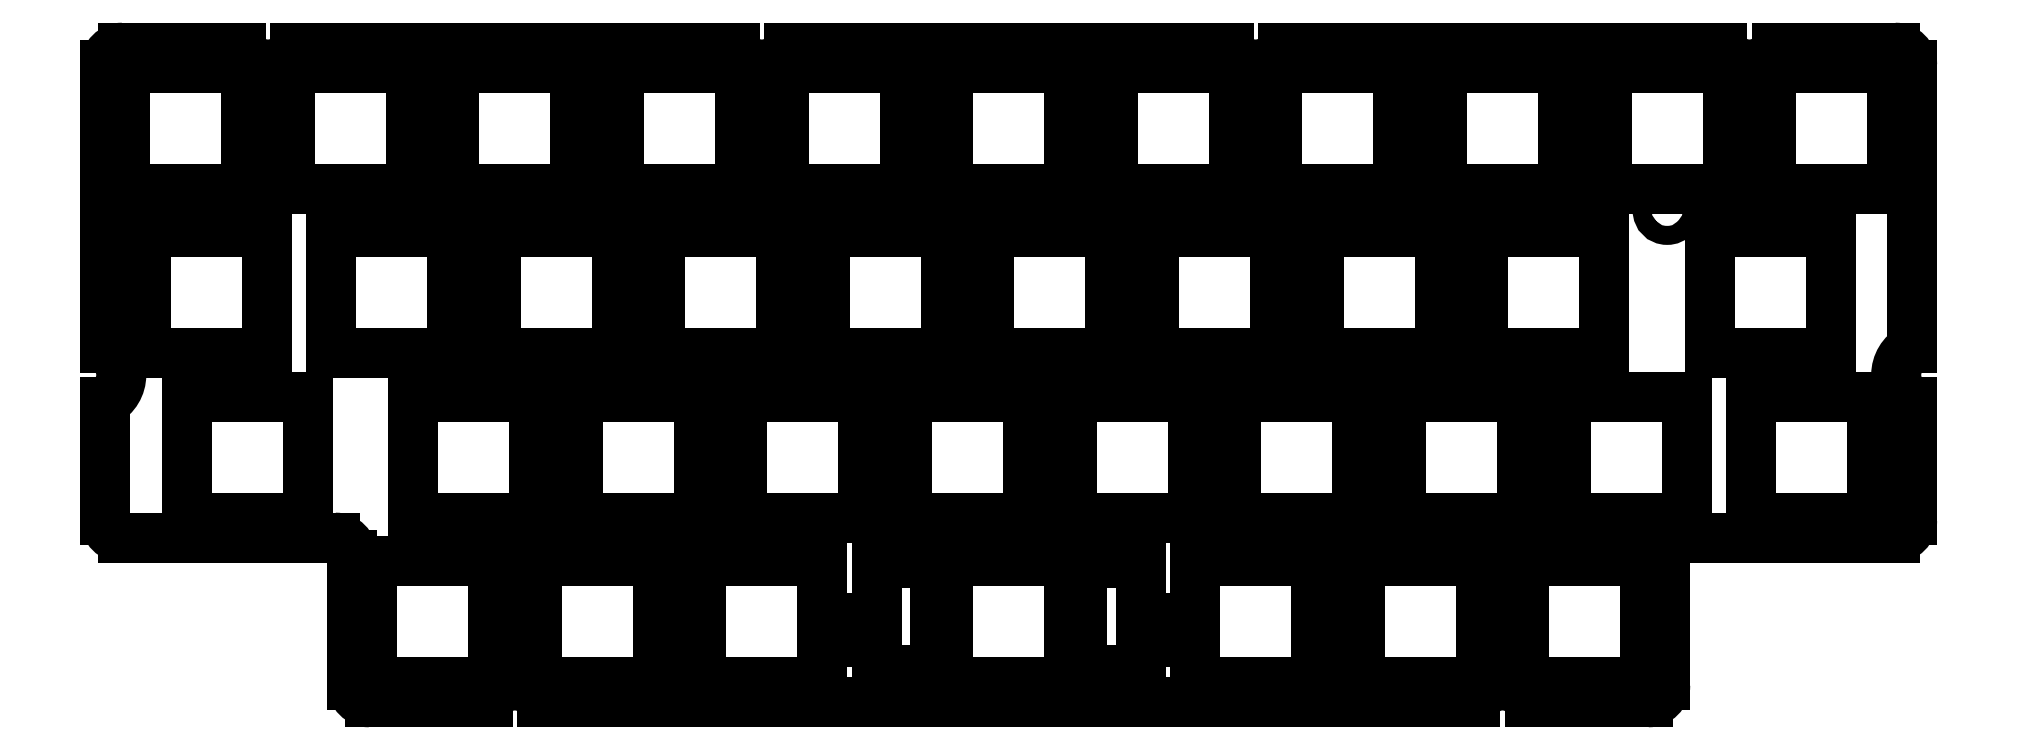
<metadata>
{"format":"dxf","ext":"dxf","renderer":"ezdxf+matplotlib","layout":"modelspace","background":"white","min_lineweight":24,"dpi":150}
</metadata>
<code>
0
SECTION
2
ENTITIES
0
LINE
8
Shape1612
10
883.7
20
-1179
30
0
11
528.1
21
-1179
31
0
0
LINE
8
Shape1613
10
528.1
20
-1179
30
0
11
528.1
21
-823.2
31
0
0
LINE
8
Shape1614
10
528.1
20
-823.2
30
0
11
883.7
21
-823.2
31
0
0
LINE
8
Shape1615
10
883.7
20
-823.2
30
0
11
883.7
21
-1179
31
0
0
LINE
8
Shape1616
10
-1891
20
-823.2
30
0
11
-1536
21
-823.2
31
0
0
LINE
8
Shape1617
10
-1536
20
-823.2
30
0
11
-1536
21
-1179
31
0
0
LINE
8
Shape1618
10
-1536
20
-1179
30
0
11
-1891
21
-1179
31
0
0
LINE
8
Shape1619
10
-1891
20
-1179
30
0
11
-1891
21
-823.2
31
0
0
LINE
8
Shape1620
10
1496
20
-823.2
30
0
11
1851
21
-823.2
31
0
0
LINE
8
Shape1621
10
1851
20
-823.2
30
0
11
1851
21
-1179
31
0
0
LINE
8
Shape1622
10
1851
20
-1179
30
0
11
1496
21
-1179
31
0
0
LINE
8
Shape1623
10
1496
20
-1179
30
0
11
1496
21
-823.2
31
0
0
LINE
8
Shape1624
10
-1407
20
-823.2
30
0
11
-1052
21
-823.2
31
0
0
LINE
8
Shape1625
10
-1052
20
-823.2
30
0
11
-1052
21
-1179
31
0
0
LINE
8
Shape1626
10
-1052
20
-1179
30
0
11
-1407
21
-1179
31
0
0
LINE
8
Shape1627
10
-1407
20
-1179
30
0
11
-1407
21
-823.2
31
0
0
LINE
8
Shape1628
10
-197.7
20
-1059
30
0
11
-236.4
21
-1059
31
0
0
LINE
8
Shape1629
10
-236.4
20
-1059
30
0
11
-236.4
21
-1142
31
0
0
LINE
8
Shape1630
10
-236.4
20
-1142
30
0
11
-407.9
21
-1142
31
0
0
LINE
8
Shape1631
10
-407.9
20
-1142
30
0
11
-407.9
21
-1059
31
0
0
LINE
8
Shape1632
10
-407.9
20
-1059
30
0
11
-428.9
21
-1059
31
0
0
LINE
8
Shape1633
10
-428.9
20
-1059
30
0
11
-428.9
21
-988.4
31
0
0
LINE
8
Shape1634
10
-428.9
20
-988.4
30
0
11
-407.9
21
-988.4
31
0
0
LINE
8
Shape1635
10
-407.9
20
-988.4
30
0
11
-407.9
21
-829.1
31
0
0
LINE
8
Shape1636
10
-407.9
20
-829.1
30
0
11
-364.1
21
-829.1
31
0
0
LINE
8
Shape1637
10
-364.1
20
-829.1
30
0
11
-364.1
21
-798.6
31
0
0
LINE
8
Shape1638
10
-364.1
20
-798.6
30
0
11
-280.3
21
-798.6
31
0
0
LINE
8
Shape1639
10
-280.3
20
-798.6
30
0
11
-280.3
21
-829.1
31
0
0
LINE
8
Shape1640
10
-280.3
20
-829.1
30
0
11
-236.4
21
-829.1
31
0
0
LINE
8
Shape1641
10
-236.4
20
-829.1
30
0
11
-236.4
21
-942.6
31
0
0
LINE
8
Shape1642
10
-236.4
20
-942.6
30
0
11
-197.7
21
-942.6
31
0
0
LINE
8
Shape1643
10
-197.7
20
-942.6
30
0
11
-197.7
21
-823.2
31
0
0
LINE
8
Shape1644
10
-197.7
20
-823.2
30
0
11
157.9
21
-823.2
31
0
0
LINE
8
Shape1645
10
157.9
20
-823.2
30
0
11
157.9
21
-942.6
31
0
0
LINE
8
Shape1646
10
157.9
20
-942.6
30
0
11
196.6
21
-942.6
31
0
0
LINE
8
Shape1647
10
196.6
20
-942.6
30
0
11
196.6
21
-829.1
31
0
0
LINE
8
Shape1648
10
196.6
20
-829.1
30
0
11
240.4
21
-829.1
31
0
0
LINE
8
Shape1649
10
240.4
20
-829.1
30
0
11
240.4
21
-798.6
31
0
0
LINE
8
Shape1650
10
240.4
20
-798.6
30
0
11
324.3
21
-798.6
31
0
0
LINE
8
Shape1651
10
324.3
20
-798.6
30
0
11
324.3
21
-829.1
31
0
0
LINE
8
Shape1652
10
324.3
20
-829.1
30
0
11
368.1
21
-829.1
31
0
0
LINE
8
Shape1653
10
368.1
20
-829.1
30
0
11
368.1
21
-988.4
31
0
0
LINE
8
Shape1654
10
368.1
20
-988.4
30
0
11
389
21
-988.4
31
0
0
LINE
8
Shape1655
10
389
20
-988.4
30
0
11
389
21
-1059
31
0
0
LINE
8
Shape1656
10
389
20
-1059
30
0
11
368.1
21
-1059
31
0
0
LINE
8
Shape1657
10
368.1
20
-1059
30
0
11
368.1
21
-1142
31
0
0
LINE
8
Shape1658
10
368.1
20
-1142
30
0
11
196.6
21
-1142
31
0
0
LINE
8
Shape1659
10
196.6
20
-1142
30
0
11
196.6
21
-1059
31
0
0
LINE
8
Shape1660
10
196.6
20
-1059
30
0
11
157.9
21
-1059
31
0
0
LINE
8
Shape1661
10
157.9
20
-1059
30
0
11
157.9
21
-1179
31
0
0
LINE
8
Shape1662
10
157.9
20
-1179
30
0
11
-197.7
21
-1179
31
0
0
LINE
8
Shape1663
10
-197.7
20
-1179
30
0
11
-197.7
21
-1059
31
0
0
LINE
8
Shape1664
10
1012
20
-1179
30
0
11
1012
21
-823.2
31
0
0
LINE
8
Shape1665
10
1012
20
-823.2
30
0
11
1368
21
-823.2
31
0
0
LINE
8
Shape1666
10
1368
20
-823.2
30
0
11
1368
21
-1179
31
0
0
LINE
8
Shape1667
10
1368
20
-1179
30
0
11
1012
21
-1179
31
0
0
LINE
8
Shape1668
10
-567.9
20
-1179
30
0
11
-923.5
21
-1179
31
0
0
LINE
8
Shape1669
10
-923.5
20
-1179
30
0
11
-923.5
21
-823.2
31
0
0
LINE
8
Shape1670
10
-923.5
20
-823.2
30
0
11
-567.9
21
-823.2
31
0
0
LINE
8
Shape1671
10
-567.9
20
-823.2
30
0
11
-567.9
21
-1179
31
0
0
LINE
8
Shape1672
10
1375
20
144.5
30
0
11
1730
21
144.5
31
0
0
LINE
8
Shape1673
10
1730
20
144.5
30
0
11
1730
21
-211.1
31
0
0
LINE
8
Shape1674
10
1730
20
-211.1
30
0
11
1375
21
-211.1
31
0
0
LINE
8
Shape1675
10
1375
20
-211.1
30
0
11
1375
21
144.5
31
0
0
LINE
8
Shape1676
10
2093
20
628.4
30
0
11
2093
21
272.8
31
0
0
LINE
8
Shape1677
10
2093
20
272.8
30
0
11
1738
21
272.8
31
0
0
LINE
8
Shape1678
10
1738
20
272.8
30
0
11
1738
21
628.4
31
0
0
LINE
8
Shape1679
10
1738
20
628.4
30
0
11
2093
21
628.4
31
0
0
LINE
8
Shape1680
10
2577
20
272.8
30
0
11
2222
21
272.8
31
0
0
LINE
8
Shape1681
10
2222
20
272.8
30
0
11
2222
21
628.4
31
0
0
LINE
8
Shape1682
10
2222
20
628.4
30
0
11
2577
21
628.4
31
0
0
LINE
8
Shape1683
10
2577
20
628.4
30
0
11
2577
21
272.8
31
0
0
LINE
8
Shape1684
10
2040
20
144.5
30
0
11
2396
21
144.5
31
0
0
LINE
8
Shape1685
10
2396
20
144.5
30
0
11
2396
21
-211.1
31
0
0
LINE
8
Shape1686
10
2396
20
-211.1
30
0
11
2040
21
-211.1
31
0
0
LINE
8
Shape1687
10
2040
20
-211.1
30
0
11
2040
21
144.5
31
0
0
LINE
8
Shape1688
10
1610
20
628.4
30
0
11
1610
21
272.8
31
0
0
LINE
8
Shape1689
10
1610
20
272.8
30
0
11
1254
21
272.8
31
0
0
LINE
8
Shape1690
10
1254
20
272.8
30
0
11
1254
21
628.4
31
0
0
LINE
8
Shape1691
10
1254
20
628.4
30
0
11
1610
21
628.4
31
0
0
LINE
8
Shape1692
10
-1294
20
628.4
30
0
11
-1294
21
272.8
31
0
0
LINE
8
Shape1693
10
-1294
20
272.8
30
0
11
-1649
21
272.8
31
0
0
LINE
8
Shape1694
10
-1649
20
272.8
30
0
11
-1649
21
628.4
31
0
0
LINE
8
Shape1695
10
-1649
20
628.4
30
0
11
-1294
21
628.4
31
0
0
LINE
8
Shape1696
10
-1778
20
628.4
30
0
11
-1778
21
272.8
31
0
0
LINE
8
Shape1697
10
-1778
20
272.8
30
0
11
-2133
21
272.8
31
0
0
LINE
8
Shape1698
10
-2133
20
272.8
30
0
11
-2133
21
628.4
31
0
0
LINE
8
Shape1699
10
-2133
20
628.4
30
0
11
-1778
21
628.4
31
0
0
LINE
8
Shape1700
10
-2557
20
144.5
30
0
11
-2201
21
144.5
31
0
0
LINE
8
Shape1701
10
-2201
20
144.5
30
0
11
-2201
21
-211.1
31
0
0
LINE
8
Shape1702
10
-2201
20
-211.1
30
0
11
-2557
21
-211.1
31
0
0
LINE
8
Shape1703
10
-2557
20
-211.1
30
0
11
-2557
21
144.5
31
0
0
LINE
8
Shape1704
10
-2261
20
628.4
30
0
11
-2261
21
272.8
31
0
0
LINE
8
Shape1705
10
-2261
20
272.8
30
0
11
-2617
21
272.8
31
0
0
LINE
8
Shape1706
10
-2617
20
272.8
30
0
11
-2617
21
628.4
31
0
0
LINE
8
Shape1707
10
-2617
20
628.4
30
0
11
-2261
21
628.4
31
0
0
LINE
8
Shape1708
10
-802.5
20
-695
30
0
11
-802.5
21
-339.4
31
0
0
LINE
8
Shape1709
10
-802.5
20
-339.4
30
0
11
-446.9
21
-339.4
31
0
0
LINE
8
Shape1710
10
-446.9
20
-339.4
30
0
11
-446.9
21
-695
31
0
0
LINE
8
Shape1711
10
-446.9
20
-695
30
0
11
-802.5
21
-695
31
0
0
LINE
8
Shape1712
10
-2012
20
144.5
30
0
11
-1657
21
144.5
31
0
0
LINE
8
Shape1713
10
-1657
20
144.5
30
0
11
-1657
21
-211.1
31
0
0
LINE
8
Shape1714
10
-1657
20
-211.1
30
0
11
-2012
21
-211.1
31
0
0
LINE
8
Shape1715
10
-2012
20
-211.1
30
0
11
-2012
21
144.5
31
0
0
LINE
8
Shape1716
10
-318.7
20
-695
30
0
11
-318.7
21
-339.4
31
0
0
LINE
8
Shape1717
10
-318.7
20
-339.4
30
0
11
36.93
21
-339.4
31
0
0
LINE
8
Shape1718
10
36.93
20
-339.4
30
0
11
36.93
21
-695
31
0
0
LINE
8
Shape1719
10
36.93
20
-695
30
0
11
-318.7
21
-695
31
0
0
LINE
8
Shape1720
10
-930.8
20
-339.4
30
0
11
-930.8
21
-695
31
0
0
LINE
8
Shape1721
10
-930.8
20
-695
30
0
11
-1286
21
-695
31
0
0
LINE
8
Shape1722
10
-1286
20
-695
30
0
11
-1286
21
-339.4
31
0
0
LINE
8
Shape1723
10
-1286
20
-339.4
30
0
11
-930.8
21
-339.4
31
0
0
LINE
8
Shape1724
10
762.7
20
144.5
30
0
11
762.7
21
-211.1
31
0
0
LINE
8
Shape1725
10
762.7
20
-211.1
30
0
11
407.1
21
-211.1
31
0
0
LINE
8
Shape1726
10
407.1
20
-211.1
30
0
11
407.1
21
144.5
31
0
0
LINE
8
Shape1727
10
407.1
20
144.5
30
0
11
762.7
21
144.5
31
0
0
LINE
8
Shape1728
10
1005
20
-695
30
0
11
649.1
21
-695
31
0
0
LINE
8
Shape1729
10
649.1
20
-695
30
0
11
649.1
21
-339.4
31
0
0
LINE
8
Shape1730
10
649.1
20
-339.4
30
0
11
1005
21
-339.4
31
0
0
LINE
8
Shape1731
10
1005
20
-339.4
30
0
11
1005
21
-695
31
0
0
LINE
8
Shape1732
10
1126
20
628.4
30
0
11
1126
21
272.8
31
0
0
LINE
8
Shape1733
10
1126
20
272.8
30
0
11
770
21
272.8
31
0
0
LINE
8
Shape1734
10
770
20
272.8
30
0
11
770
21
628.4
31
0
0
LINE
8
Shape1735
10
770
20
628.4
30
0
11
1126
21
628.4
31
0
0
LINE
8
Shape1736
10
-76.74
20
144.5
30
0
11
278.9
21
144.5
31
0
0
LINE
8
Shape1737
10
278.9
20
144.5
30
0
11
278.9
21
-211.1
31
0
0
LINE
8
Shape1738
10
278.9
20
-211.1
30
0
11
-76.74
21
-211.1
31
0
0
LINE
8
Shape1739
10
-76.74
20
-211.1
30
0
11
-76.74
21
144.5
31
0
0
LINE
8
Shape1740
10
1133
20
-695
30
0
11
1133
21
-339.4
31
0
0
LINE
8
Shape1741
10
1133
20
-339.4
30
0
11
1489
21
-339.4
31
0
0
LINE
8
Shape1742
10
1489
20
-339.4
30
0
11
1489
21
-695
31
0
0
LINE
8
Shape1743
10
1489
20
-695
30
0
11
1133
21
-695
31
0
0
LINE
8
Shape1744
10
891
20
-211.1
30
0
11
891
21
144.5
31
0
0
LINE
8
Shape1745
10
891
20
144.5
30
0
11
1247
21
144.5
31
0
0
LINE
8
Shape1746
10
1247
20
144.5
30
0
11
1247
21
-211.1
31
0
0
LINE
8
Shape1747
10
1247
20
-211.1
30
0
11
891
21
-211.1
31
0
0
LINE
8
Shape1748
10
2517
20
-339.4
30
0
11
2517
21
-695
31
0
0
LINE
8
Shape1749
10
2517
20
-695
30
0
11
2161
21
-695
31
0
0
LINE
8
Shape1750
10
2161
20
-695
30
0
11
2161
21
-339.4
31
0
0
LINE
8
Shape1751
10
2161
20
-339.4
30
0
11
2517
21
-339.4
31
0
0
LINE
8
Shape1752
10
520.8
20
-339.4
30
0
11
520.8
21
-695
31
0
0
LINE
8
Shape1753
10
520.8
20
-695
30
0
11
165.2
21
-695
31
0
0
LINE
8
Shape1754
10
165.2
20
-695
30
0
11
165.2
21
-339.4
31
0
0
LINE
8
Shape1755
10
165.2
20
-339.4
30
0
11
520.8
21
-339.4
31
0
0
LINE
8
Shape1756
10
157.9
20
272.8
30
0
11
-197.7
21
272.8
31
0
0
LINE
8
Shape1757
10
-197.7
20
272.8
30
0
11
-197.7
21
628.4
31
0
0
LINE
8
Shape1758
10
-197.7
20
628.4
30
0
11
157.9
21
628.4
31
0
0
LINE
8
Shape1759
10
157.9
20
628.4
30
0
11
157.9
21
272.8
31
0
0
LINE
8
Shape1760
10
641.8
20
628.4
30
0
11
641.8
21
272.8
31
0
0
LINE
8
Shape1761
10
641.8
20
272.8
30
0
11
286.2
21
272.8
31
0
0
LINE
8
Shape1762
10
286.2
20
272.8
30
0
11
286.2
21
628.4
31
0
0
LINE
8
Shape1763
10
286.2
20
628.4
30
0
11
641.8
21
628.4
31
0
0
LINE
8
Shape1764
10
-1173
20
144.5
30
0
11
-1173
21
-211.1
31
0
0
LINE
8
Shape1765
10
-1173
20
-211.1
30
0
11
-1528
21
-211.1
31
0
0
LINE
8
Shape1766
10
-1528
20
-211.1
30
0
11
-1528
21
144.5
31
0
0
LINE
8
Shape1767
10
-1528
20
144.5
30
0
11
-1173
21
144.5
31
0
0
LINE
8
Shape1768
10
-681.6
20
272.8
30
0
11
-681.6
21
628.4
31
0
0
LINE
8
Shape1769
10
-681.6
20
628.4
30
0
11
-326
21
628.4
31
0
0
LINE
8
Shape1770
10
-326
20
628.4
30
0
11
-326
21
272.8
31
0
0
LINE
8
Shape1771
10
-326
20
272.8
30
0
11
-681.6
21
272.8
31
0
0
LINE
8
Shape1772
10
-1165
20
272.8
30
0
11
-1165
21
628.4
31
0
0
LINE
8
Shape1773
10
-1165
20
628.4
30
0
11
-809.8
21
628.4
31
0
0
LINE
8
Shape1774
10
-809.8
20
628.4
30
0
11
-809.8
21
272.8
31
0
0
LINE
8
Shape1775
10
-809.8
20
272.8
30
0
11
-1165
21
272.8
31
0
0
LINE
8
Shape1776
10
-1044
20
-211.1
30
0
11
-1044
21
144.5
31
0
0
LINE
8
Shape1777
10
-1044
20
144.5
30
0
11
-688.9
21
144.5
31
0
0
LINE
8
Shape1778
10
-688.9
20
144.5
30
0
11
-688.9
21
-211.1
31
0
0
LINE
8
Shape1779
10
-688.9
20
-211.1
30
0
11
-1044
21
-211.1
31
0
0
LINE
8
Shape1780
10
-560.6
20
144.5
30
0
11
-205
21
144.5
31
0
0
LINE
8
Shape1781
10
-205
20
144.5
30
0
11
-205
21
-211.1
31
0
0
LINE
8
Shape1782
10
-205
20
-211.1
30
0
11
-560.6
21
-211.1
31
0
0
LINE
8
Shape1783
10
-560.6
20
-211.1
30
0
11
-560.6
21
144.5
31
0
0
LINE
8
Shape1784
10
-1415
20
-339.4
30
0
11
-1415
21
-695
31
0
0
LINE
8
Shape1785
10
-1415
20
-695
30
0
11
-1770
21
-695
31
0
0
LINE
8
Shape1786
10
-1770
20
-695
30
0
11
-1770
21
-339.4
31
0
0
LINE
8
Shape1787
10
-1770
20
-339.4
30
0
11
-1415
21
-339.4
31
0
0
LINE
8
Shape1788
10
-2080
20
-339.4
30
0
11
-2080
21
-695
31
0
0
LINE
8
Shape1789
10
-2080
20
-695
30
0
11
-2436
21
-695
31
0
0
LINE
8
Shape1790
10
-2436
20
-695
30
0
11
-2436
21
-339.4
31
0
0
LINE
8
Shape1791
10
-2436
20
-339.4
30
0
11
-2080
21
-339.4
31
0
0
LINE
8
Shape1792
10
1972
20
-695
30
0
11
1617
21
-695
31
0
0
LINE
8
Shape1793
10
1617
20
-695
30
0
11
1617
21
-339.4
31
0
0
LINE
8
Shape1794
10
1617
20
-339.4
30
0
11
1972
21
-339.4
31
0
0
LINE
8
Shape1795
10
1972
20
-339.4
30
0
11
1972
21
-695
31
0
0
CIRCLE
8
Shape2125
10
1432
20
-1026
40
27.94
0
CIRCLE
8
Shape2126
10
-1472
20
-1026
40
27.94
0
CIRCLE
8
Shape2127
10
1916
20
208.6
40
27.94
0
CIRCLE
8
Shape2128
10
-1955
20
208.6
40
27.94
0
ARC
8
Shape2257
10
2158
20
726.2
30
0
40
88.9
50
-153.7
51
-26.35
0
LINE
8
Shape2258
10
2237
20
686.8
30
0
11
2585
21
686.8
31
0
0
ARC
8
Shape2259
10
2585
20
636
30
0
40
50.8
50
0
51
90
0
LINE
8
Shape2260
10
2636
20
636
30
0
11
2636
21
-196.9
31
0
0
ARC
8
Shape2261
10
2678
20
-275.2
30
0
40
88.9
50
118.2
51
-118.2
0
LINE
8
Shape2262
10
2636
20
-353.6
30
0
11
2636
21
-702.6
31
0
0
ARC
8
Shape2263
10
2585
20
-702.6
30
0
40
50.8
50
-90
51
0
0
LINE
8
Shape2264
10
2585
20
-753.4
30
0
11
1961
21
-753.4
31
0
0
ARC
8
Shape2265
10
1961
20
-804.2
30
0
40
50.8
50
90
51
180
0
LINE
8
Shape2266
10
1910
20
-804.2
30
0
11
1910
21
-1186
31
0
0
ARC
8
Shape2267
10
1859
20
-1186
30
0
40
50.8
50
-90
51
0
0
LINE
8
Shape2268
10
1859
20
-1237
30
0
11
1511
21
-1237
31
0
0
ARC
8
Shape2269
10
1432
20
-1277
30
0
40
88.9
50
26.35
51
153.7
0
LINE
8
Shape2270
10
1352
20
-1237
30
0
11
-1392
21
-1237
31
0
0
ARC
8
Shape2271
10
-1472
20
-1277
30
0
40
88.9
50
26.35
51
153.7
0
LINE
8
Shape2272
10
-1551
20
-1237
30
0
11
-1899
21
-1237
31
0
0
ARC
8
Shape2273
10
-1899
20
-1186
30
0
40
50.8
50
180
51
-90
0
LINE
8
Shape2274
10
-1950
20
-1186
30
0
11
-1950
21
-804.2
31
0
0
ARC
8
Shape2275
10
-2000
20
-804.2
30
0
40
50.8
50
0
51
90
0
LINE
8
Shape2276
10
-2000
20
-753.4
30
0
11
-2625
21
-753.4
31
0
0
ARC
8
Shape2277
10
-2625
20
-702.6
30
0
40
50.8
50
180
51
-90
0
LINE
8
Shape2278
10
-2675
20
-702.6
30
0
11
-2675
21
-353.6
31
0
0
ARC
8
Shape2279
10
-2718
20
-275.2
30
0
40
88.9
50
-61.76
51
61.76
0
LINE
8
Shape2280
10
-2675
20
-196.9
30
0
11
-2675
21
636
31
0
0
ARC
8
Shape2281
10
-2625
20
636
30
0
40
50.8
50
90
51
180
0
LINE
8
Shape2282
10
-2625
20
686.8
30
0
11
-2277
21
686.8
31
0
0
ARC
8
Shape2283
10
-2197
20
726.2
30
0
40
88.9
50
-153.7
51
-26.35
0
LINE
8
Shape2284
10
-2118
20
686.8
30
0
11
-825.4
21
686.8
31
0
0
ARC
8
Shape2285
10
-745.7
20
726.2
30
0
40
88.9
50
-153.7
51
-26.35
0
LINE
8
Shape2286
10
-666
20
686.8
30
0
11
626.2
21
686.8
31
0
0
ARC
8
Shape2287
10
705.9
20
726.2
30
0
40
88.9
50
-153.7
51
-26.35
0
LINE
8
Shape2288
10
785.6
20
686.8
30
0
11
2078
21
686.8
31
0
0
CIRCLE
8
Shape2515
10
2156
20
450.6
40
38.1
0
ENDSEC
0
EOF

</code>
